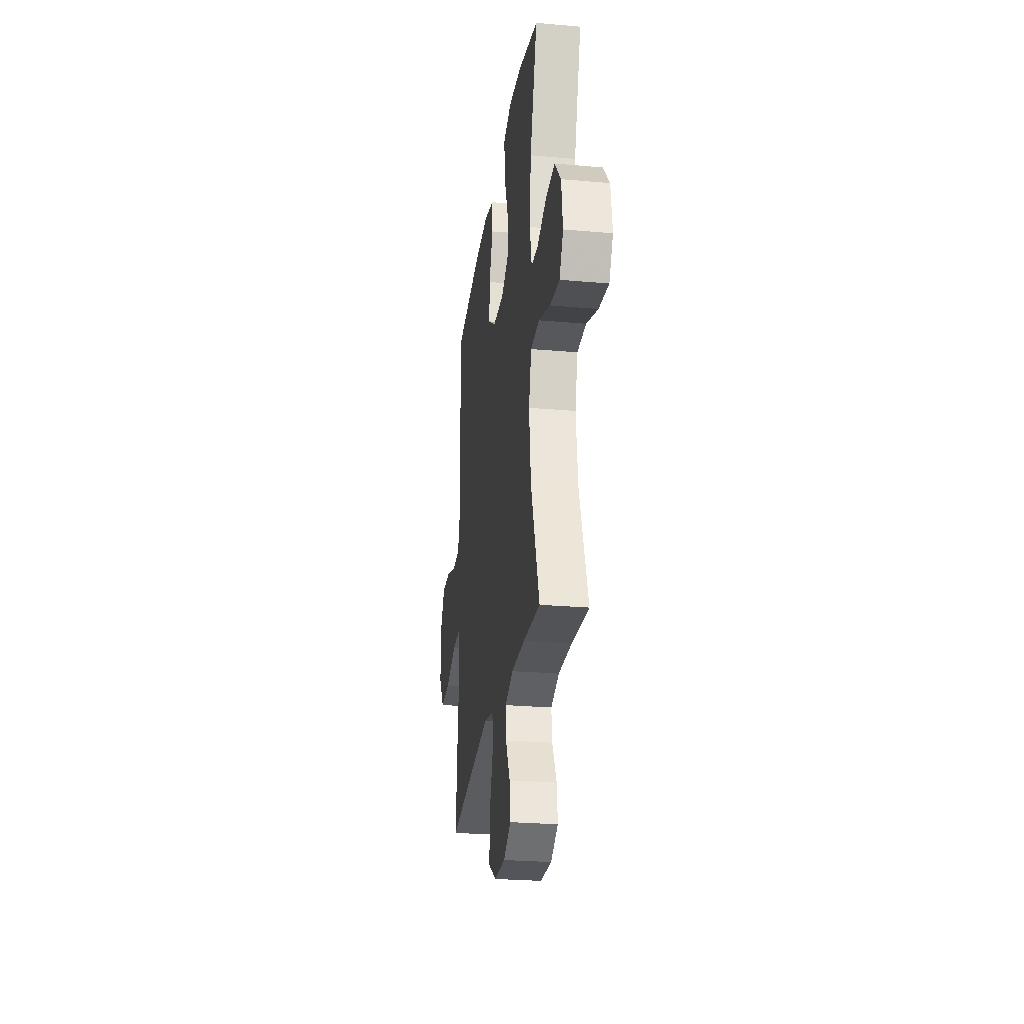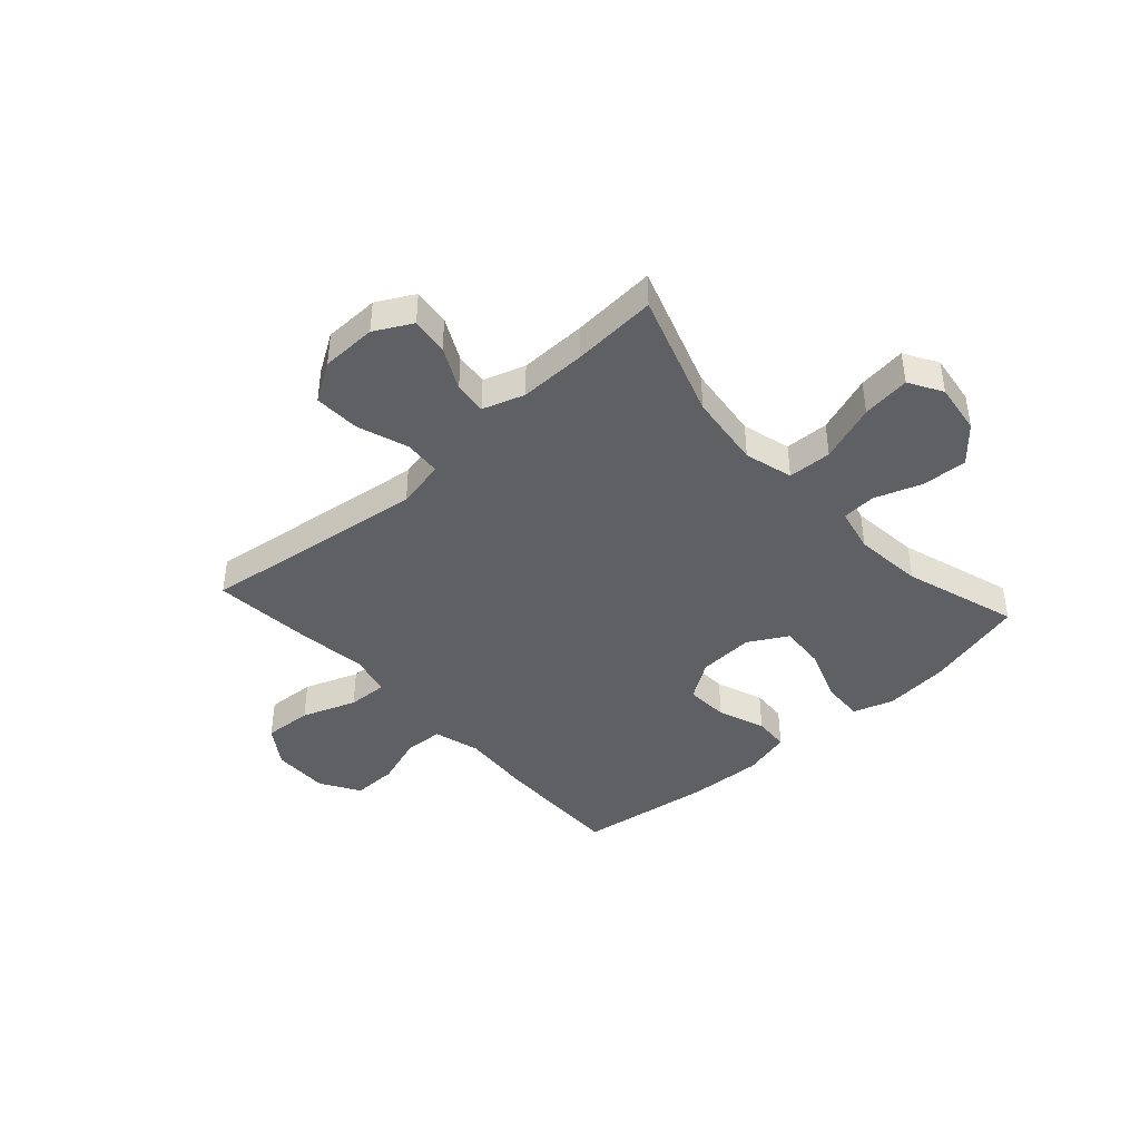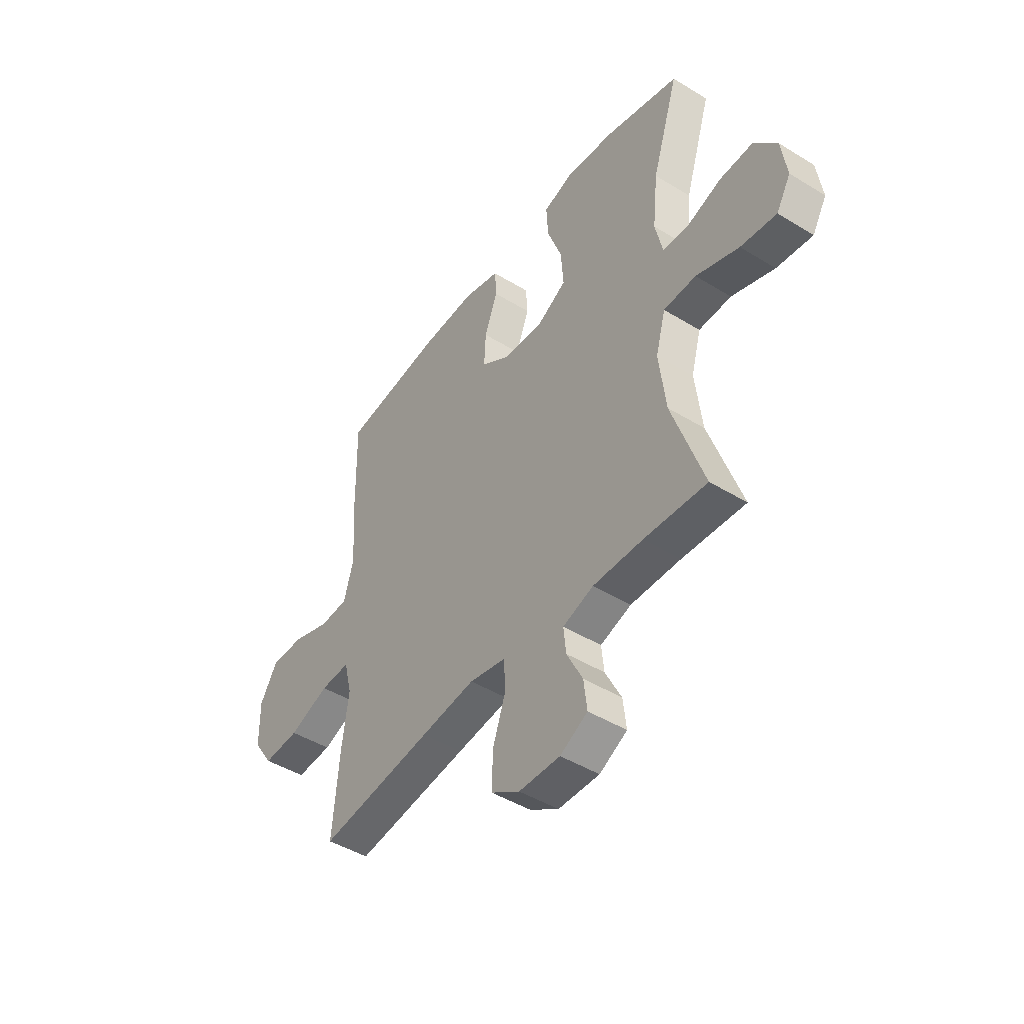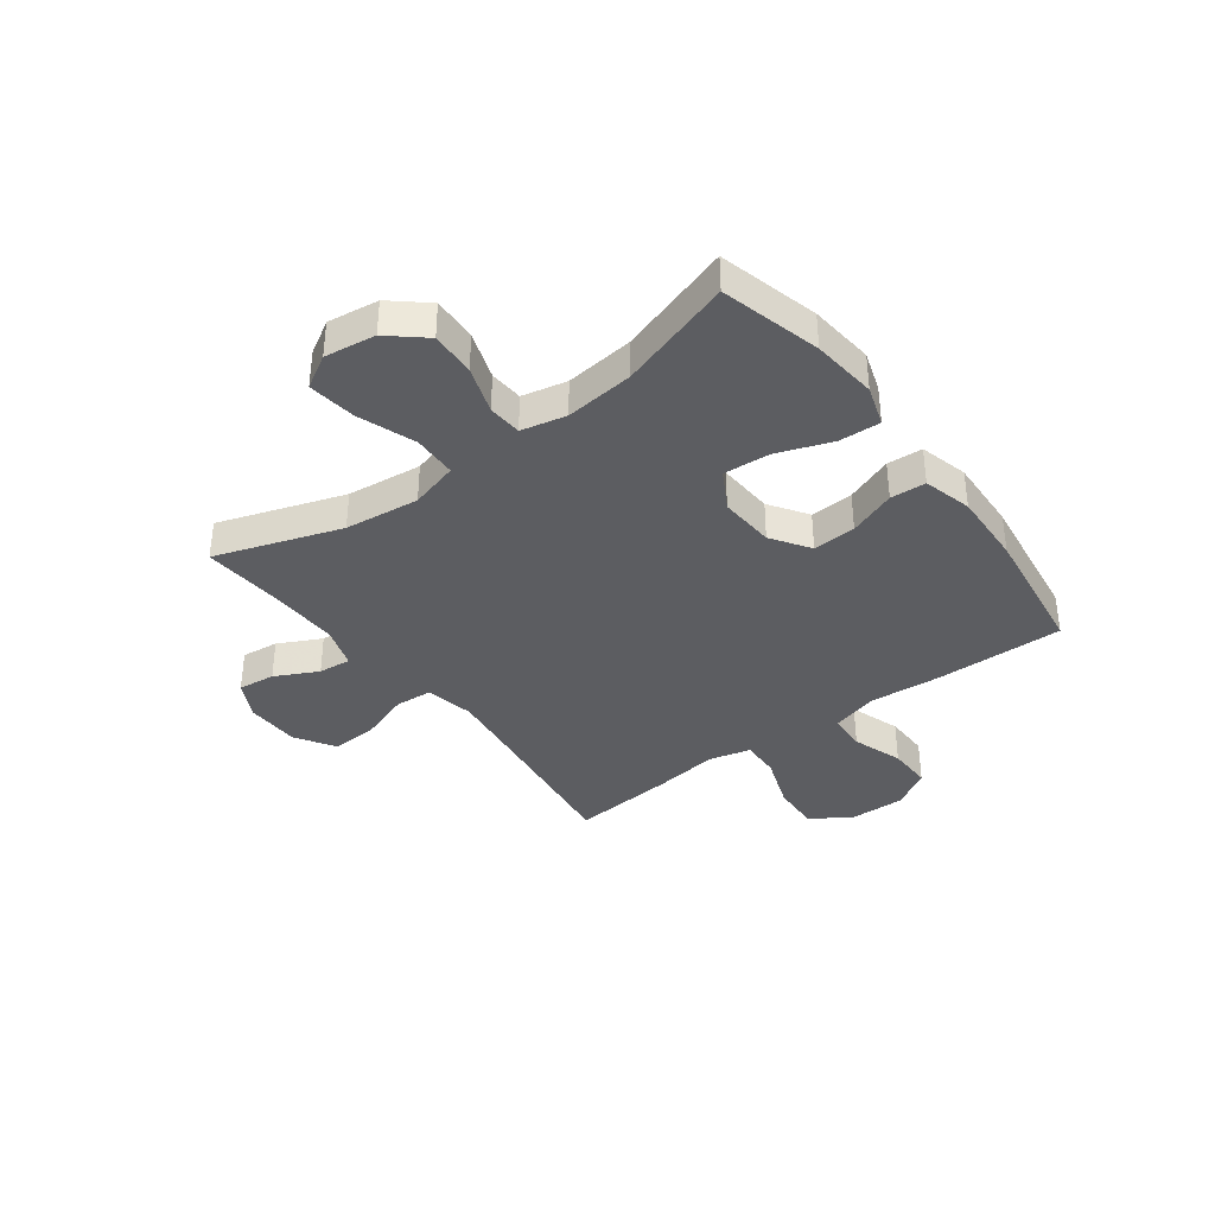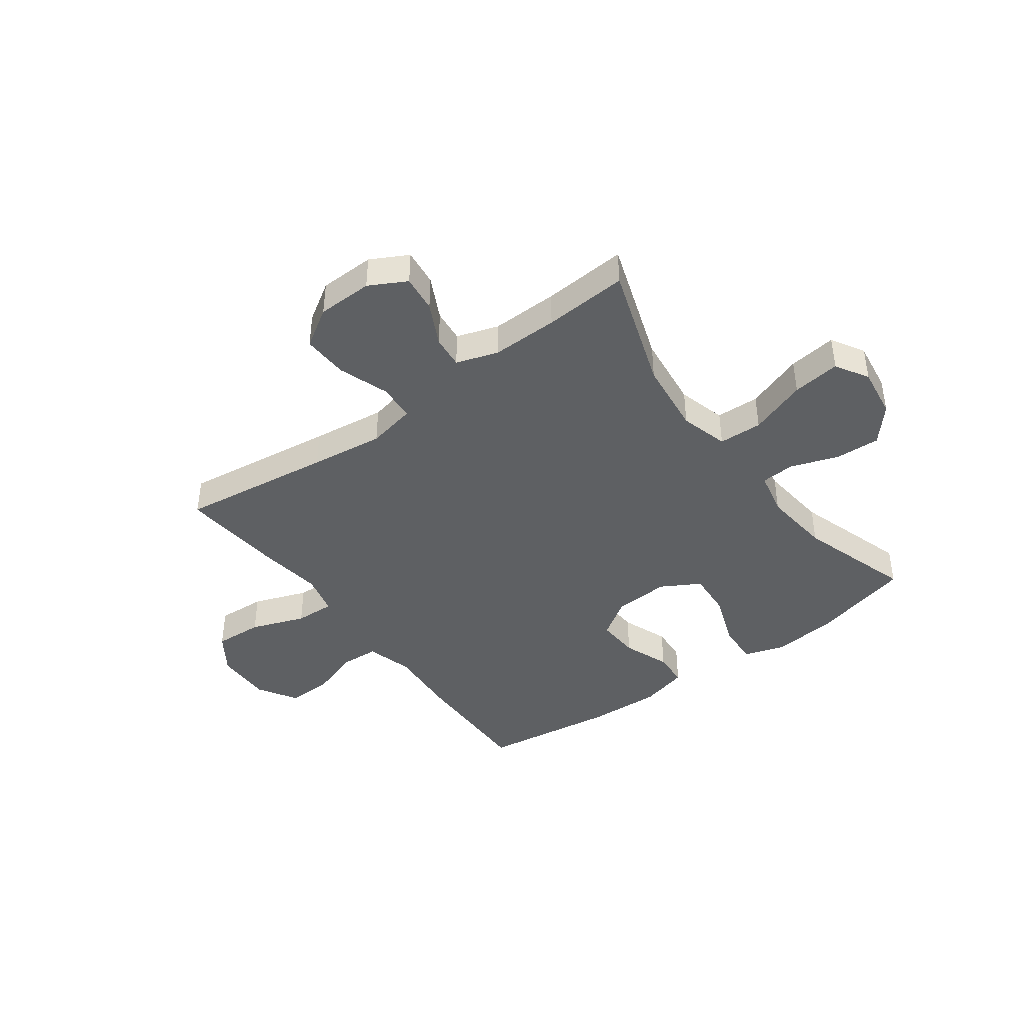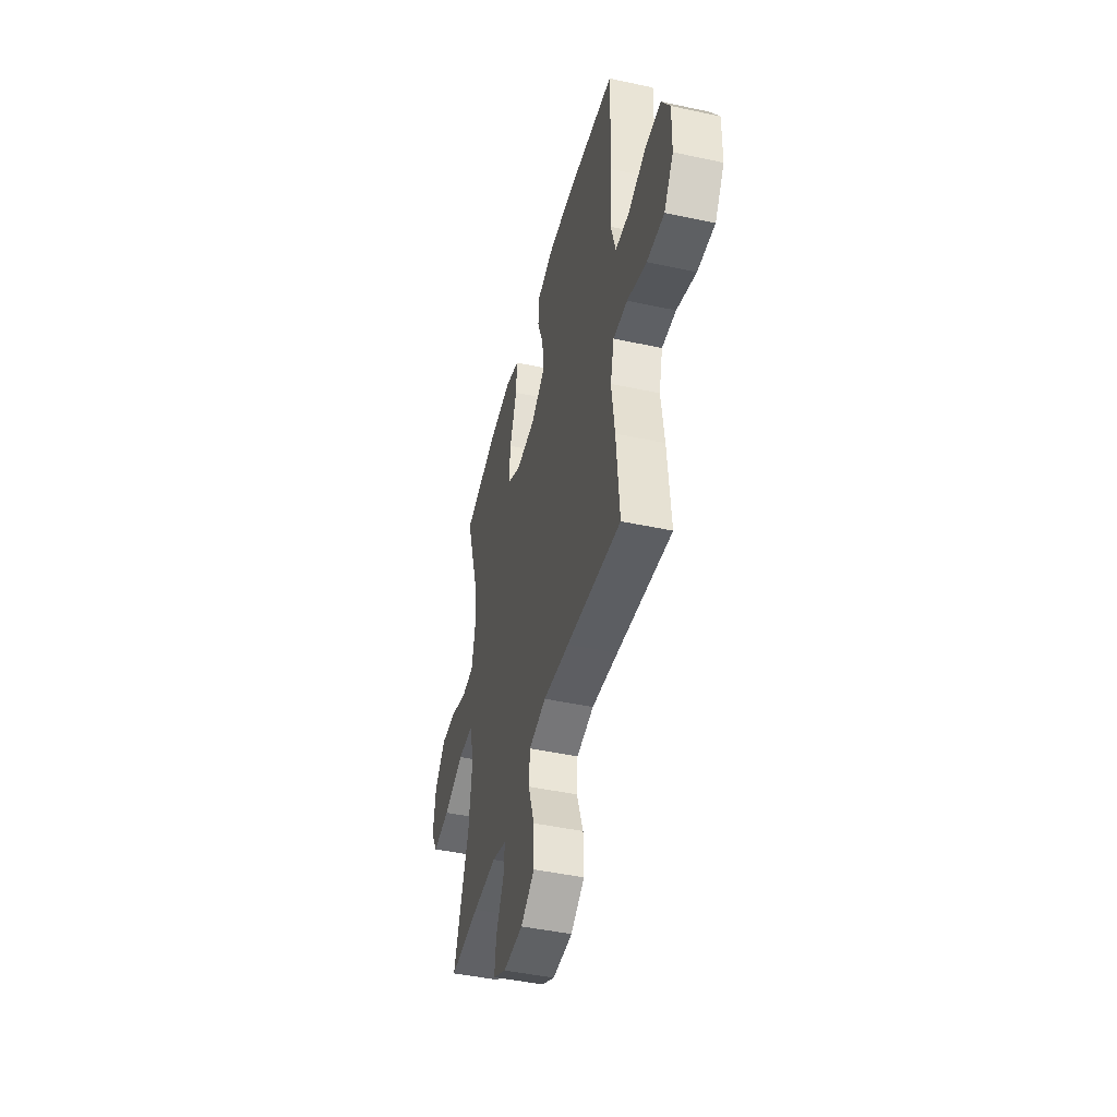
<metadata>
{"format":"obj","ext":"obj","renderer":"f3d","projection":"perspective","resolution":1024,"background":"white","views":[{"elev":-26.2,"azim":-97.9,"up":"+Z"},{"elev":-42.1,"azim":-137.9,"up":"+Y"},{"elev":-45.7,"azim":-125.2,"up":"+Z"},{"elev":-37.1,"azim":-53.1,"up":"+Y"},{"elev":-42.1,"azim":-143.6,"up":"+Y"},{"elev":-45.4,"azim":76.0,"up":"+Z"}]}
</metadata>
<code>
v 0.5 0.07 -0.5
v 0.223 0.07 -0.463
v 0.09 0.07 -0.446
v 0.002 0.07 -0.464
v -0.003 0.07 -0.531
v 0.029 0.07 -0.623
v 0.032 0.07 -0.706
v -0.038 0.07 -0.75
v -0.138 0.07 -0.752
v -0.205 0.07 -0.716
v -0.197 0.07 -0.649
v -0.158 0.07 -0.572
v -0.152 0.07 -0.513
v -0.227 0.07 -0.488
v -0.348 0.07 -0.49
v -0.5 0.07 -0.5
v -0.423 0.07 -0.274
v -0.407 0.07 -0.139
v -0.431 0.07 -0.052
v -0.51 0.07 -0.049
v -0.614 0.07 -0.086
v -0.701 0.07 -0.097
v -0.736 0.07 -0.037
v -0.723 0.07 0.055
v -0.668 0.07 0.119
v -0.587 0.07 0.115
v -0.501 0.07 0.085
v -0.44 0.07 0.089
v -0.422 0.07 0.17
v -0.435 0.07 0.294
v -0.5 0.07 0.5
v -0.319 0.07 0.547
v -0.201 0.07 0.559
v -0.128 0.07 0.535
v -0.132 0.07 0.46
v -0.168 0.07 0.362
v -0.174 0.07 0.278
v -0.104 0.07 0.238
v -0.003 0.07 0.244
v 0.066 0.07 0.29
v 0.062 0.07 0.368
v 0.03 0.07 0.453
v 0.034 0.07 0.517
v 0.122 0.07 0.54
v 0.256 0.07 0.534
v 0.5 0.07 0.5
v 0.496 0.07 0.267
v 0.486 0.07 0.138
v 0.51 0.07 0.053
v 0.579 0.07 0.049
v 0.671 0.07 0.08
v 0.752 0.07 0.081
v 0.795 0.07 0.01
v 0.793 0.07 -0.093
v 0.745 0.07 -0.163
v 0.657 0.07 -0.158
v 0.559 0.07 -0.122
v 0.487 0.07 -0.119
v 0.468 0.07 -0.194
v 0.484 0.07 -0.314
v 0.5 0 -0.5
v 0.223 0 -0.463
v 0.09 0 -0.446
v 0.002 0 -0.464
v -0.003 0 -0.531
v 0.029 0 -0.623
v 0.032 0 -0.706
v -0.038 0 -0.75
v -0.138 0 -0.752
v -0.205 0 -0.716
v -0.197 0 -0.649
v -0.158 0 -0.572
v -0.152 0 -0.513
v -0.227 0 -0.488
v -0.348 0 -0.49
v -0.5 0 -0.5
v -0.423 0 -0.274
v -0.407 0 -0.139
v -0.431 0 -0.052
v -0.51 0 -0.049
v -0.614 0 -0.086
v -0.701 0 -0.097
v -0.736 0 -0.037
v -0.723 0 0.055
v -0.668 0 0.119
v -0.587 0 0.115
v -0.501 0 0.085
v -0.44 0 0.089
v -0.422 0 0.17
v -0.435 0 0.294
v -0.5 0 0.5
v -0.319 0 0.547
v -0.201 0 0.559
v -0.128 0 0.535
v -0.132 0 0.46
v -0.168 0 0.362
v -0.174 0 0.278
v -0.104 0 0.238
v -0.003 0 0.244
v 0.066 0 0.29
v 0.062 0 0.368
v 0.03 0 0.453
v 0.034 0 0.517
v 0.122 0 0.54
v 0.256 0 0.534
v 0.5 0 0.5
v 0.496 0 0.267
v 0.486 0 0.138
v 0.51 0 0.053
v 0.579 0 0.049
v 0.671 0 0.08
v 0.752 0 0.081
v 0.795 0 0.01
v 0.793 0 -0.093
v 0.745 0 -0.163
v 0.657 0 -0.158
v 0.559 0 -0.122
v 0.487 0 -0.119
v 0.468 0 -0.194
v 0.484 0 -0.314
f 59 60 1 2
f 58 59 2 3
f 55 56 57
f 54 55 57
f 53 54 57
f 52 53 57
f 51 52 57
f 50 51 57
f 49 50 57 58
f 58 3 4
f 49 58 4
f 48 49 4
f 46 47 48
f 45 46 48
f 44 45 48
f 43 44 48
f 42 43 48
f 41 42 48
f 40 41 48
f 39 40 48 4
f 34 35 36
f 33 34 36
f 32 33 36
f 31 32 36
f 30 31 36
f 29 30 36 37
f 28 29 37 38
f 25 26 27
f 24 25 27
f 23 24 27
f 22 23 27
f 21 22 27
f 20 21 27
f 19 20 27 28
f 39 4 5
f 38 39 5
f 28 38 5
f 19 28 5
f 18 19 5
f 10 11 12
f 9 10 12
f 8 9 12
f 7 8 12
f 6 7 12
f 5 6 12
f 5 12 13
f 5 13 14
f 18 5 14
f 17 18 14
f 17 14 15
f 15 16 17
f 62 61 120 119
f 63 62 119 118
f 117 116 115
f 117 115 114
f 117 114 113
f 117 113 112
f 117 112 111
f 117 111 110
f 118 117 110 109
f 64 63 118
f 64 118 109
f 64 109 108
f 108 107 106
f 108 106 105
f 108 105 104
f 108 104 103
f 108 103 102
f 108 102 101
f 108 101 100
f 64 108 100 99
f 96 95 94
f 96 94 93
f 96 93 92
f 96 92 91
f 96 91 90
f 97 96 90 89
f 98 97 89 88
f 87 86 85
f 87 85 84
f 87 84 83
f 87 83 82
f 87 82 81
f 87 81 80
f 88 87 80 79
f 65 64 99
f 65 99 98
f 65 98 88
f 65 88 79
f 65 79 78
f 72 71 70
f 72 70 69
f 72 69 68
f 72 68 67
f 72 67 66
f 72 66 65
f 73 72 65
f 74 73 65
f 74 65 78
f 74 78 77
f 75 74 77
f 77 76 75
f 1 61 62 2
f 2 62 63 3
f 3 63 64 4
f 4 64 65 5
f 5 65 66 6
f 6 66 67 7
f 7 67 68 8
f 8 68 69 9
f 9 69 70 10
f 10 70 71 11
f 11 71 72 12
f 12 72 73 13
f 13 73 74 14
f 14 74 75 15
f 15 75 76 16
f 16 76 77 17
f 17 77 78 18
f 18 78 79 19
f 19 79 80 20
f 20 80 81 21
f 21 81 82 22
f 22 82 83 23
f 23 83 84 24
f 24 84 85 25
f 25 85 86 26
f 26 86 87 27
f 27 87 88 28
f 28 88 89 29
f 29 89 90 30
f 30 90 91 31
f 31 91 92 32
f 32 92 93 33
f 33 93 94 34
f 34 94 95 35
f 35 95 96 36
f 36 96 97 37
f 37 97 98 38
f 38 98 99 39
f 39 99 100 40
f 40 100 101 41
f 41 101 102 42
f 42 102 103 43
f 43 103 104 44
f 44 104 105 45
f 45 105 106 46
f 46 106 107 47
f 47 107 108 48
f 48 108 109 49
f 49 109 110 50
f 50 110 111 51
f 51 111 112 52
f 52 112 113 53
f 53 113 114 54
f 54 114 115 55
f 55 115 116 56
f 56 116 117 57
f 57 117 118 58
f 58 118 119 59
f 59 119 120 60
f 60 120 61 1

</code>
